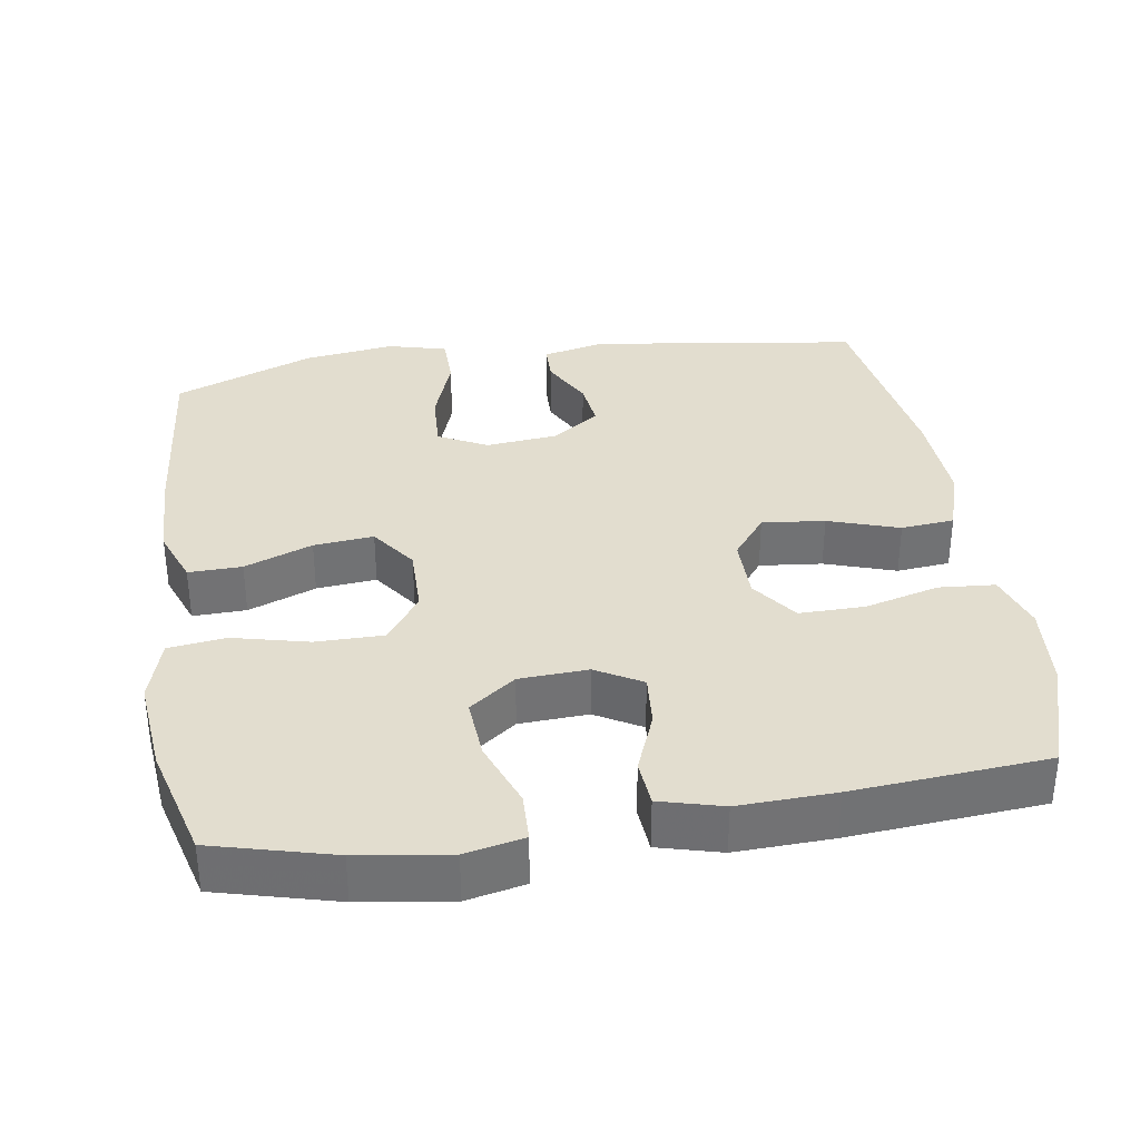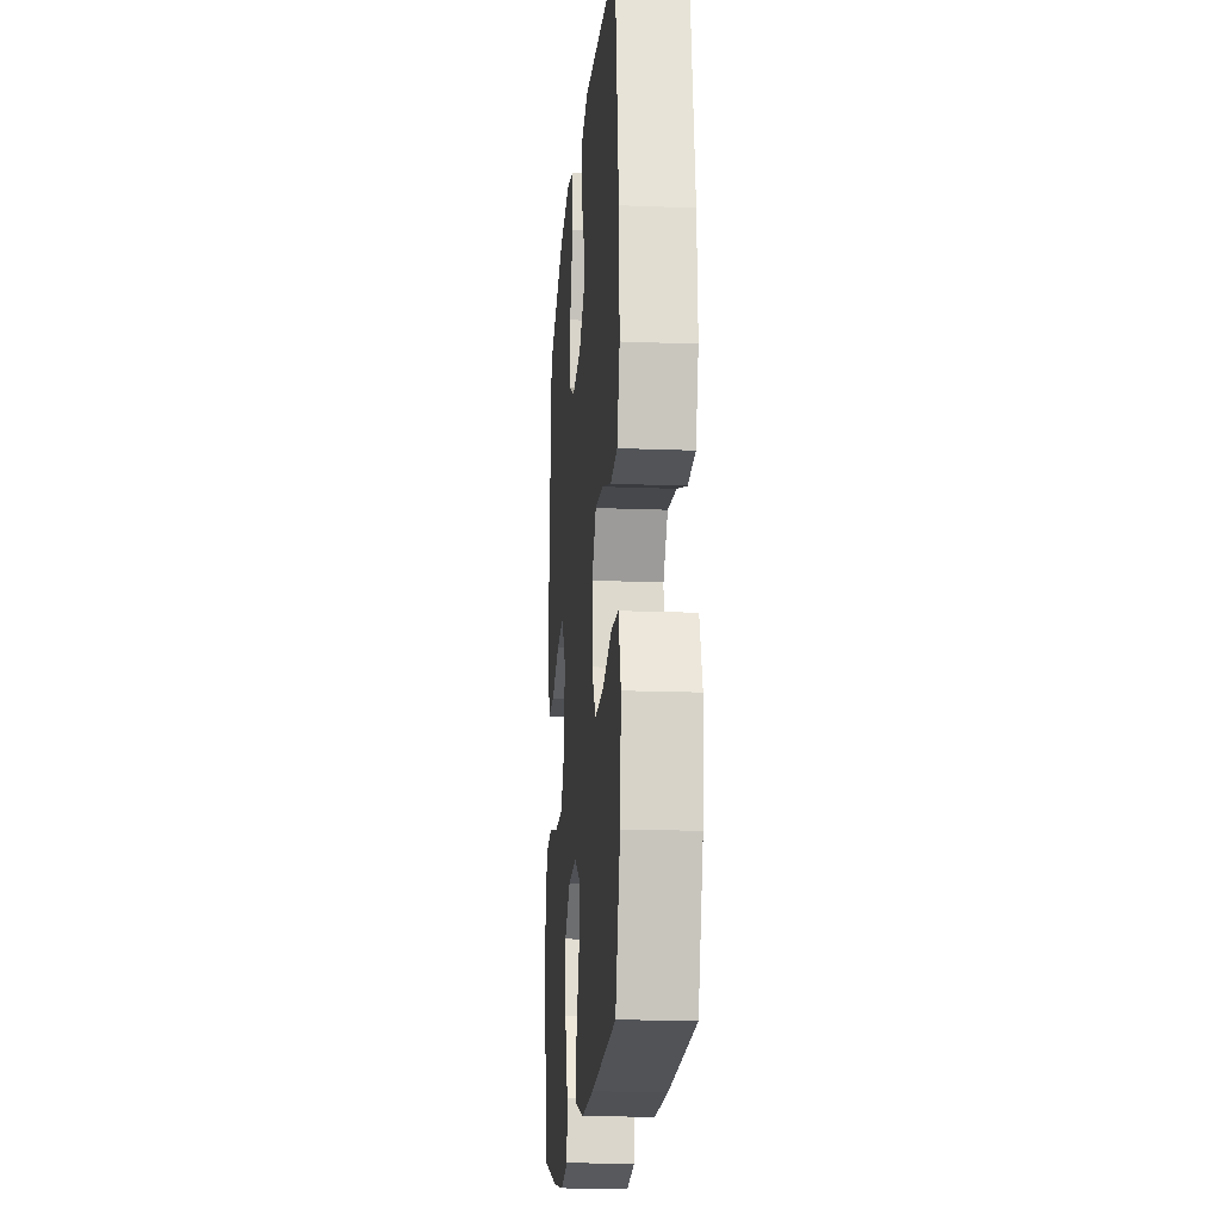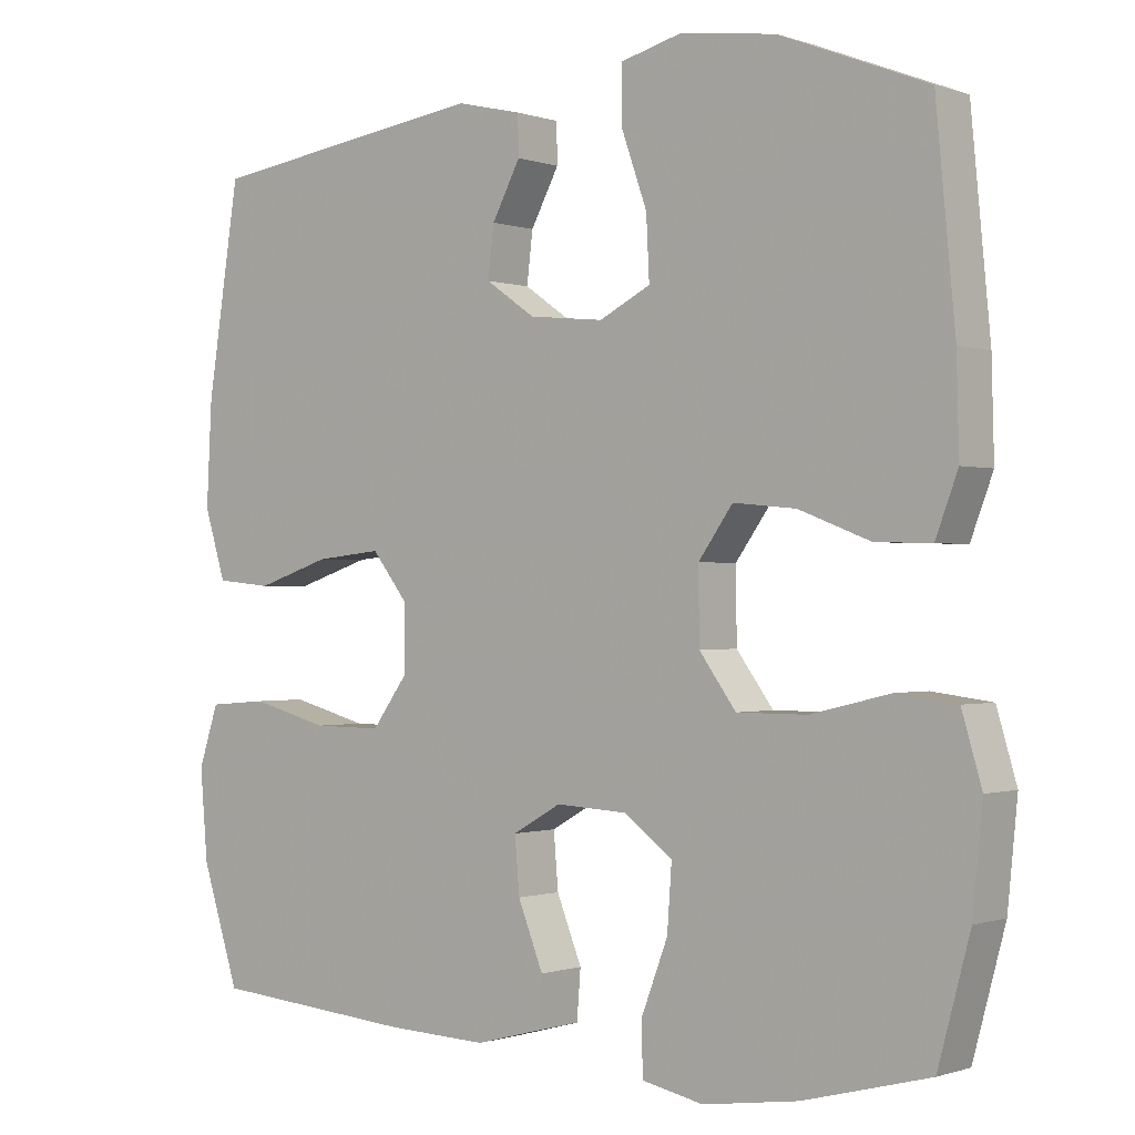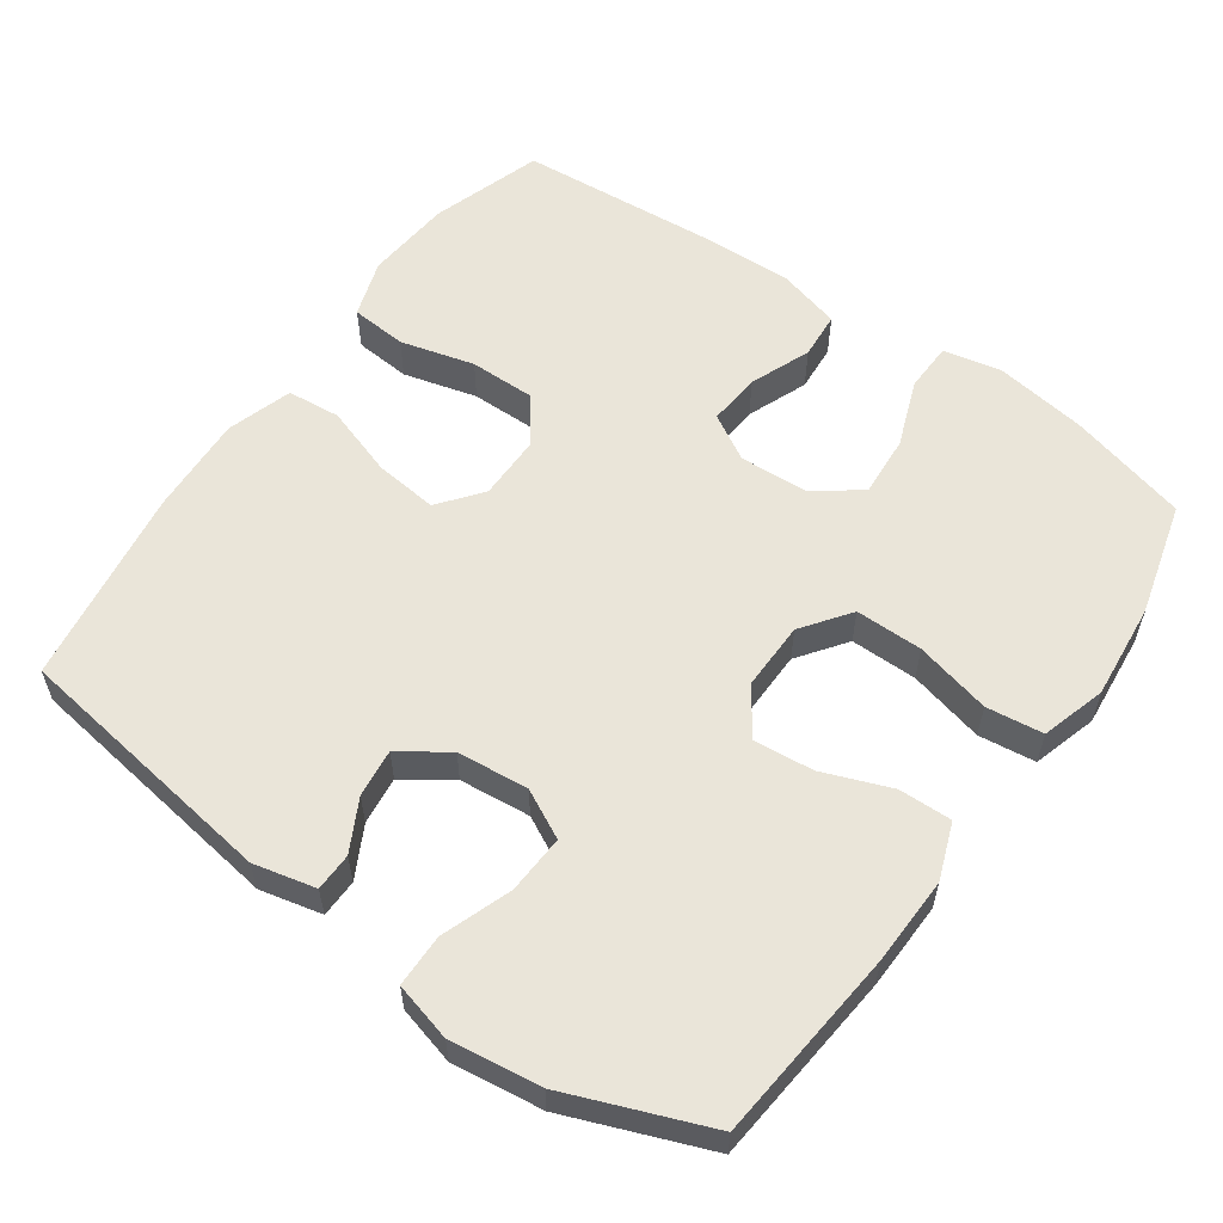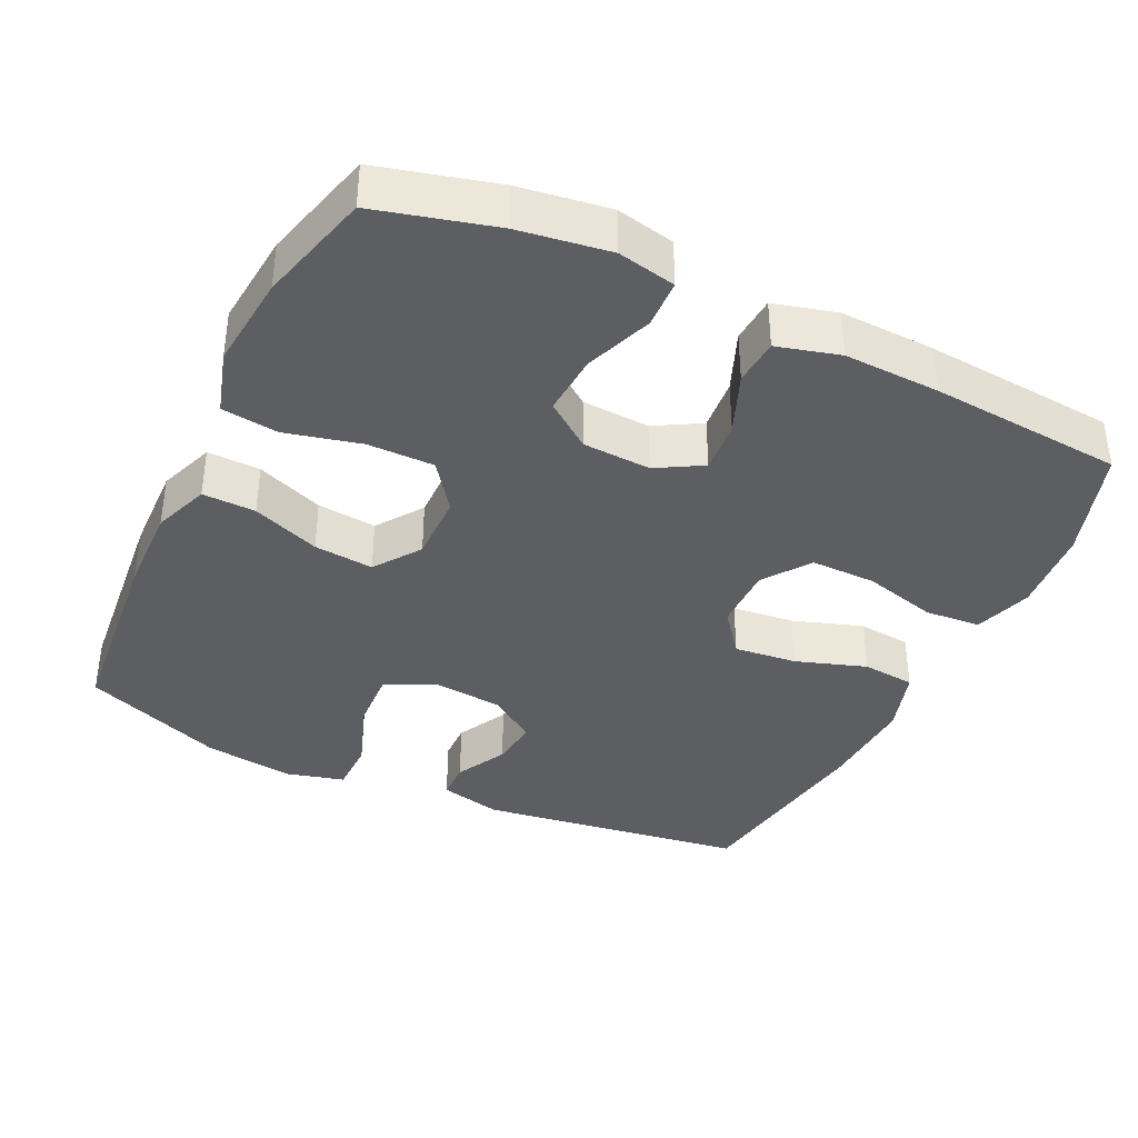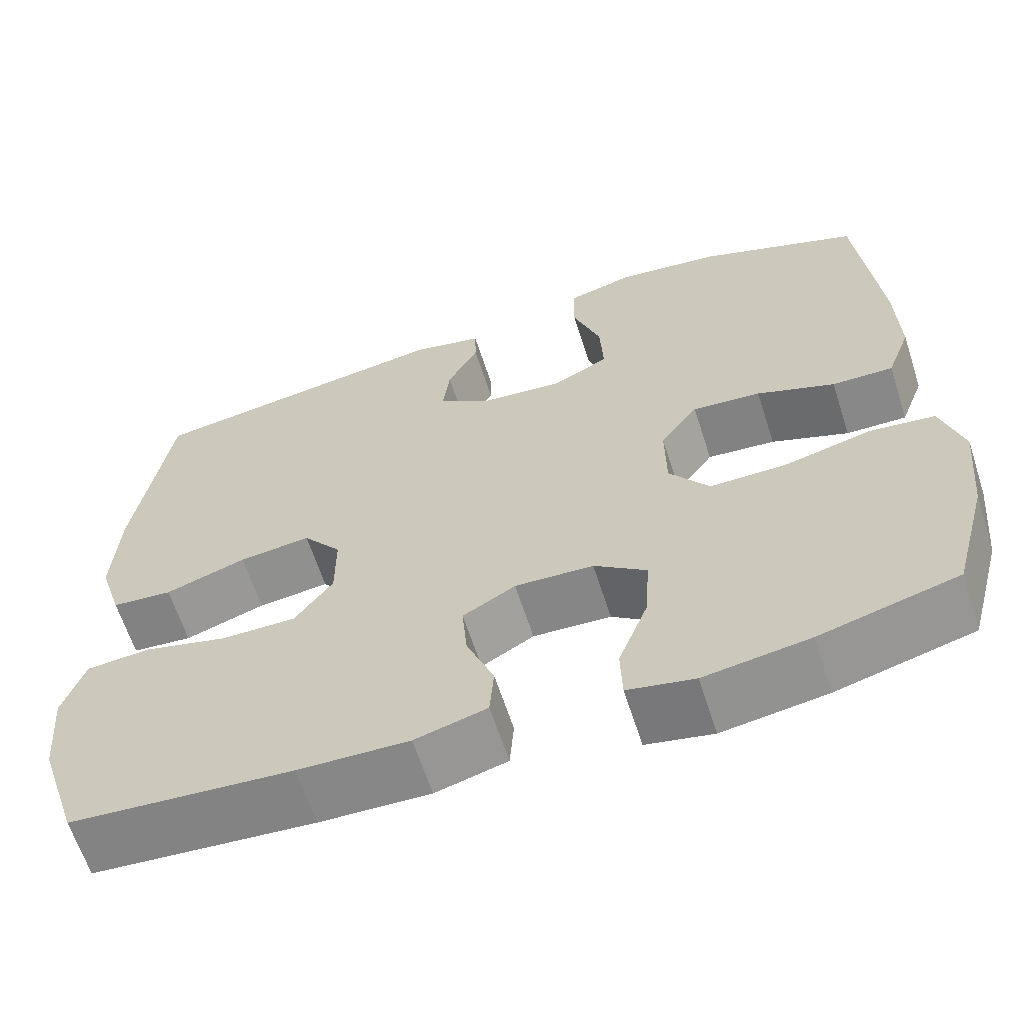
<metadata>
{"format":"obj","ext":"obj","renderer":"f3d","projection":"perspective","resolution":1024,"background":"white","views":[{"elev":34.8,"azim":171.2,"up":"+Y"},{"elev":-17.4,"azim":-94.5,"up":"+Z"},{"elev":-0.6,"azim":38.6,"up":"+Z"},{"elev":58.1,"azim":35.4,"up":"+Y"},{"elev":-38.3,"azim":154.6,"up":"+Y"},{"elev":-63.3,"azim":17.9,"up":"+Z"}]}
</metadata>
<code>
v 0.5 0.07 0.5
v 0.525 0.07 0.235
v 0.528 0.07 0.114
v 0.499 0.07 0.037
v 0.426 0.07 0.039
v 0.333 0.07 0.075
v 0.251 0.07 0.083
v 0.206 0.07 0.02
v 0.207 0.07 -0.074
v 0.255 0.07 -0.14
v 0.347 0.07 -0.14
v 0.451 0.07 -0.115
v 0.529 0.07 -0.125
v 0.555 0.07 -0.213
v 0.542 0.07 -0.344
v 0.5 0.07 -0.5
v 0.336 0.07 -0.543
v 0.211 0.07 -0.561
v 0.131 0.07 -0.544
v 0.129 0.07 -0.477
v 0.164 0.07 -0.385
v 0.17 0.07 -0.301
v 0.107 0.07 -0.254
v 0.013 0.07 -0.249
v -0.05 0.07 -0.285
v -0.044 0.07 -0.357
v -0.011 0.07 -0.44
v -0.016 0.07 -0.504
v -0.102 0.07 -0.527
v -0.234 0.07 -0.522
v -0.5 0.07 -0.5
v -0.549 0.07 -0.348
v -0.559 0.07 -0.23
v -0.533 0.07 -0.151
v -0.456 0.07 -0.145
v -0.355 0.07 -0.172
v -0.265 0.07 -0.173
v -0.219 0.07 -0.11
v -0.219 0.07 -0.022
v -0.265 0.07 0.037
v -0.351 0.07 0.028
v -0.448 0.07 -0.004
v -0.521 0.07 0.003
v -0.549 0.07 0.093
v -0.542 0.07 0.228
v -0.5 0.07 0.5
v -0.131 0.07 0.552
v -0.046 0.07 0.532
v -0.045 0.07 0.48
v -0.082 0.07 0.41
v -0.09 0.07 0.344
v -0.025 0.07 0.299
v 0.073 0.07 0.289
v 0.14 0.07 0.323
v 0.136 0.07 0.404
v 0.102 0.07 0.5
v 0.103 0.07 0.572
v 0.183 0.07 0.593
v 0.307 0.07 0.576
v 0.5 0 0.5
v 0.525 0 0.235
v 0.528 0 0.114
v 0.499 0 0.037
v 0.426 0 0.039
v 0.333 0 0.075
v 0.251 0 0.083
v 0.206 0 0.02
v 0.207 0 -0.074
v 0.255 0 -0.14
v 0.347 0 -0.14
v 0.451 0 -0.115
v 0.529 0 -0.125
v 0.555 0 -0.213
v 0.542 0 -0.344
v 0.5 0 -0.5
v 0.336 0 -0.543
v 0.211 0 -0.561
v 0.131 0 -0.544
v 0.129 0 -0.477
v 0.164 0 -0.385
v 0.17 0 -0.301
v 0.107 0 -0.254
v 0.013 0 -0.249
v -0.05 0 -0.285
v -0.044 0 -0.357
v -0.011 0 -0.44
v -0.016 0 -0.504
v -0.102 0 -0.527
v -0.234 0 -0.522
v -0.5 0 -0.5
v -0.549 0 -0.348
v -0.559 0 -0.23
v -0.533 0 -0.151
v -0.456 0 -0.145
v -0.355 0 -0.172
v -0.265 0 -0.173
v -0.219 0 -0.11
v -0.219 0 -0.022
v -0.265 0 0.037
v -0.351 0 0.028
v -0.448 0 -0.004
v -0.521 0 0.003
v -0.549 0 0.093
v -0.542 0 0.228
v -0.5 0 0.5
v -0.131 0 0.552
v -0.046 0 0.532
v -0.045 0 0.48
v -0.082 0 0.41
v -0.09 0 0.344
v -0.025 0 0.299
v 0.073 0 0.289
v 0.14 0 0.323
v 0.136 0 0.404
v 0.102 0 0.5
v 0.103 0 0.572
v 0.183 0 0.593
v 0.307 0 0.576
f 4 5 6
f 3 4 6
f 2 3 6
f 1 2 6
f 59 1 6
f 58 59 6
f 57 58 6
f 56 57 6
f 55 56 6
f 54 55 6 7
f 53 54 7 8
f 52 53 8 9
f 51 52 9
f 48 49 50
f 47 48 50
f 46 47 50
f 45 46 50
f 44 45 50
f 43 44 50
f 42 43 50
f 41 42 50
f 40 41 50 51
f 39 40 51 9
f 34 35 36
f 33 34 36
f 32 33 36
f 31 32 36
f 30 31 36
f 29 30 36
f 28 29 36
f 27 28 36
f 26 27 36
f 25 26 36 37
f 24 25 37 38
f 19 20 21
f 18 19 21
f 17 18 21
f 16 17 21
f 15 16 21
f 14 15 21
f 13 14 21
f 12 13 21
f 11 12 21
f 10 11 21 22
f 39 9 10
f 38 39 10
f 24 38 10
f 23 24 10
f 10 22 23
f 65 64 63
f 65 63 62
f 65 62 61
f 65 61 60
f 65 60 118
f 65 118 117
f 65 117 116
f 65 116 115
f 65 115 114
f 66 65 114 113
f 67 66 113 112
f 68 67 112 111
f 68 111 110
f 109 108 107
f 109 107 106
f 109 106 105
f 109 105 104
f 109 104 103
f 109 103 102
f 109 102 101
f 109 101 100
f 110 109 100 99
f 68 110 99 98
f 95 94 93
f 95 93 92
f 95 92 91
f 95 91 90
f 95 90 89
f 95 89 88
f 95 88 87
f 95 87 86
f 95 86 85
f 96 95 85 84
f 97 96 84 83
f 80 79 78
f 80 78 77
f 80 77 76
f 80 76 75
f 80 75 74
f 80 74 73
f 80 73 72
f 80 72 71
f 80 71 70
f 81 80 70 69
f 69 68 98
f 69 98 97
f 69 97 83
f 69 83 82
f 82 81 69
f 1 60 61 2
f 2 61 62 3
f 3 62 63 4
f 4 63 64 5
f 5 64 65 6
f 6 65 66 7
f 7 66 67 8
f 8 67 68 9
f 9 68 69 10
f 10 69 70 11
f 11 70 71 12
f 12 71 72 13
f 13 72 73 14
f 14 73 74 15
f 15 74 75 16
f 16 75 76 17
f 17 76 77 18
f 18 77 78 19
f 19 78 79 20
f 20 79 80 21
f 21 80 81 22
f 22 81 82 23
f 23 82 83 24
f 24 83 84 25
f 25 84 85 26
f 26 85 86 27
f 27 86 87 28
f 28 87 88 29
f 29 88 89 30
f 30 89 90 31
f 31 90 91 32
f 32 91 92 33
f 33 92 93 34
f 34 93 94 35
f 35 94 95 36
f 36 95 96 37
f 37 96 97 38
f 38 97 98 39
f 39 98 99 40
f 40 99 100 41
f 41 100 101 42
f 42 101 102 43
f 43 102 103 44
f 44 103 104 45
f 45 104 105 46
f 46 105 106 47
f 47 106 107 48
f 48 107 108 49
f 49 108 109 50
f 50 109 110 51
f 51 110 111 52
f 52 111 112 53
f 53 112 113 54
f 54 113 114 55
f 55 114 115 56
f 56 115 116 57
f 57 116 117 58
f 58 117 118 59
f 59 118 60 1

</code>
